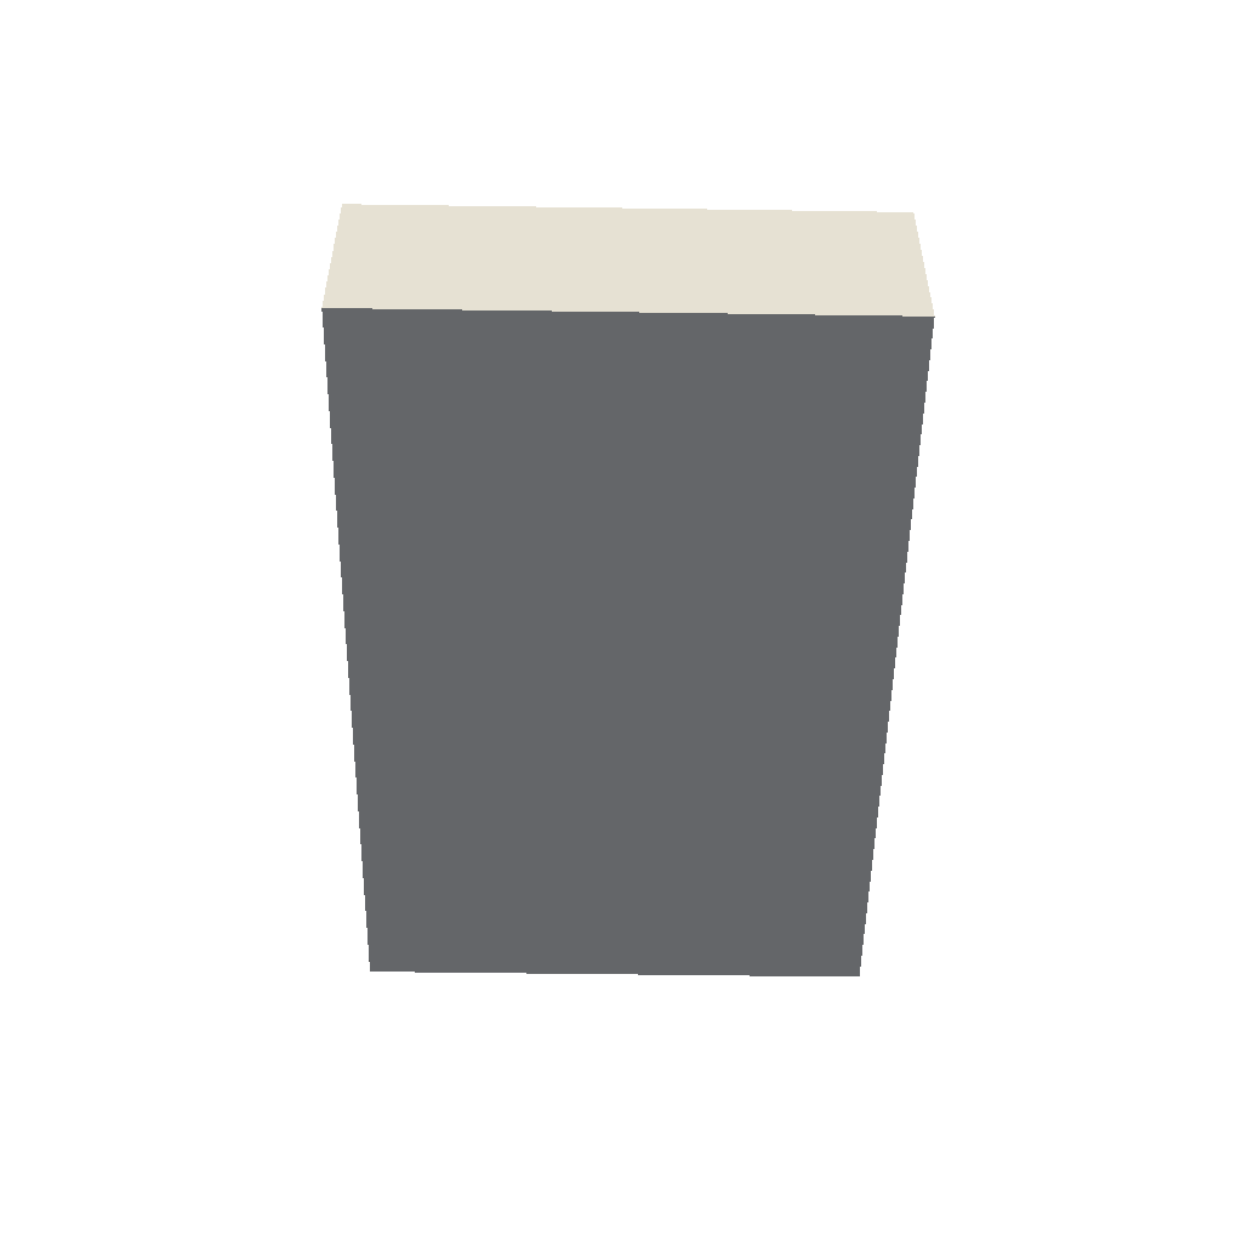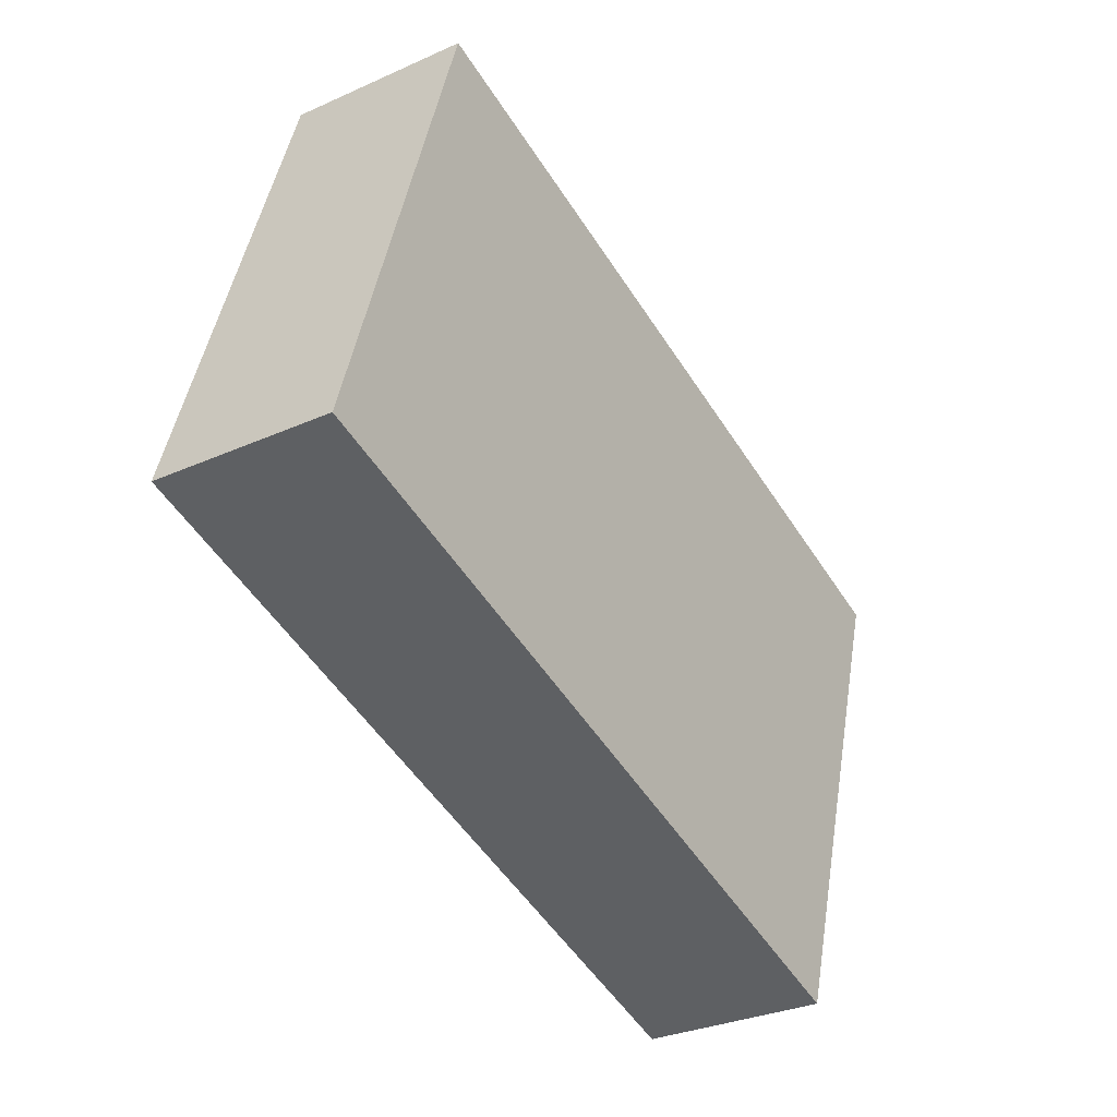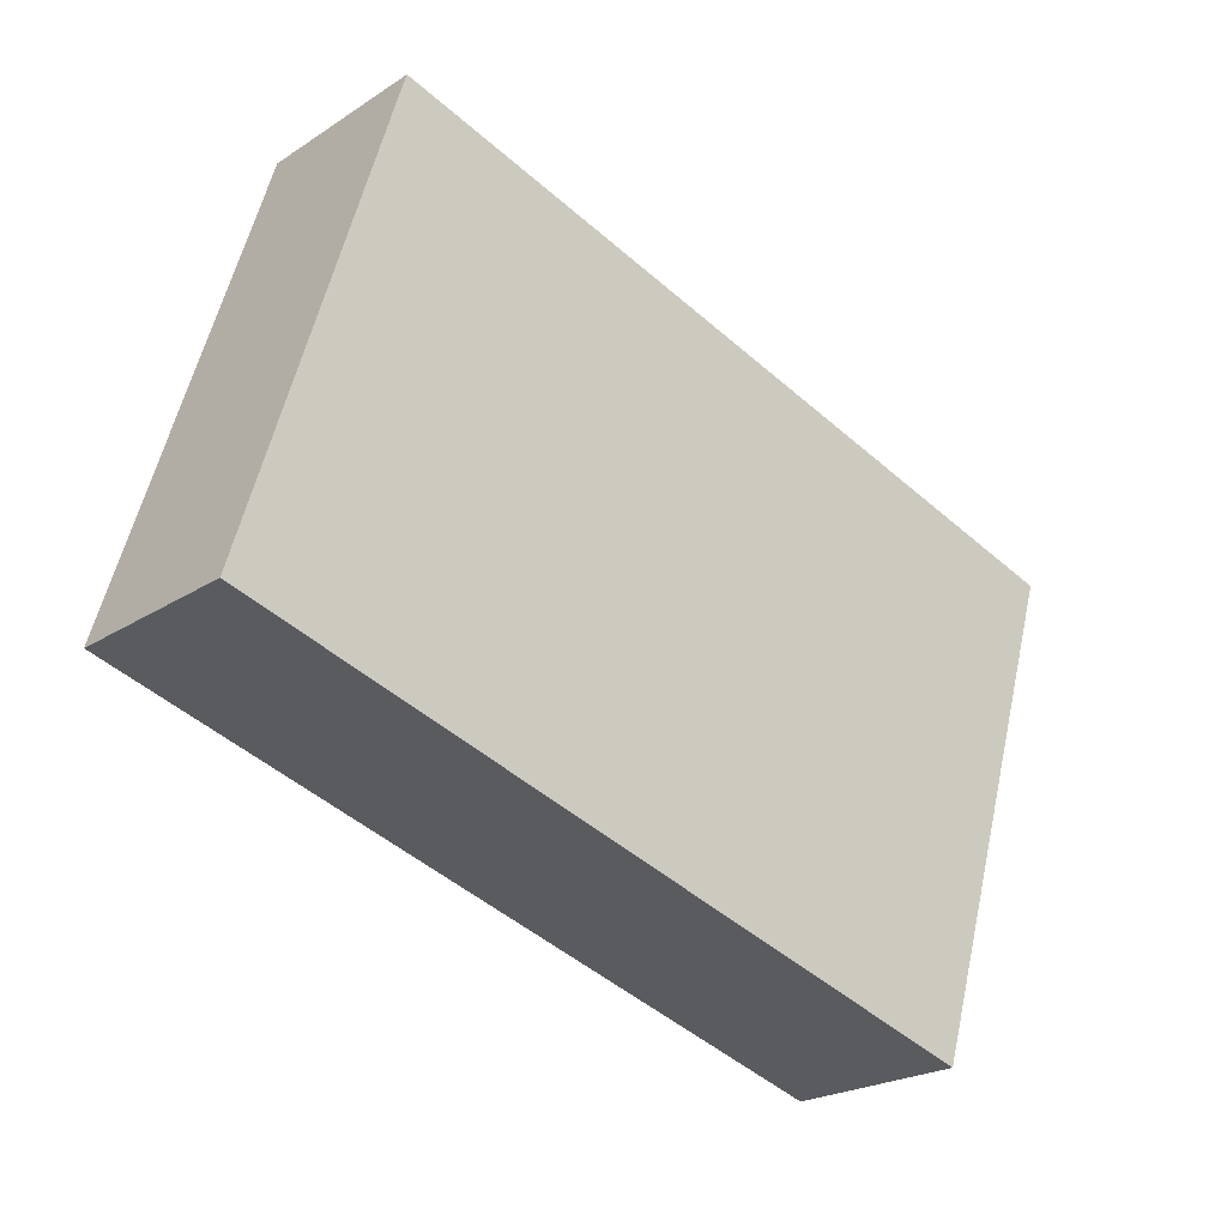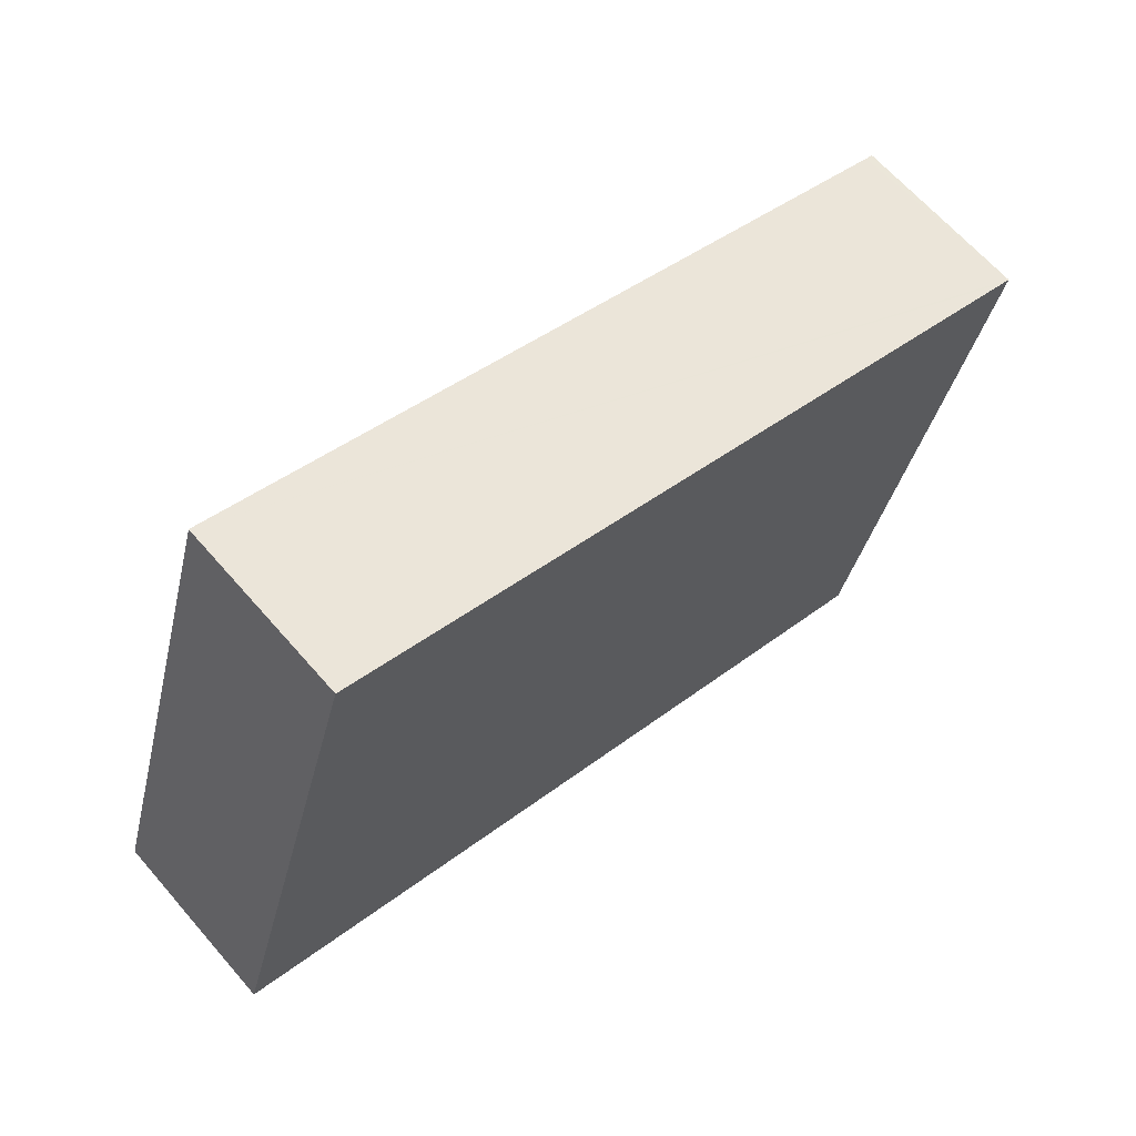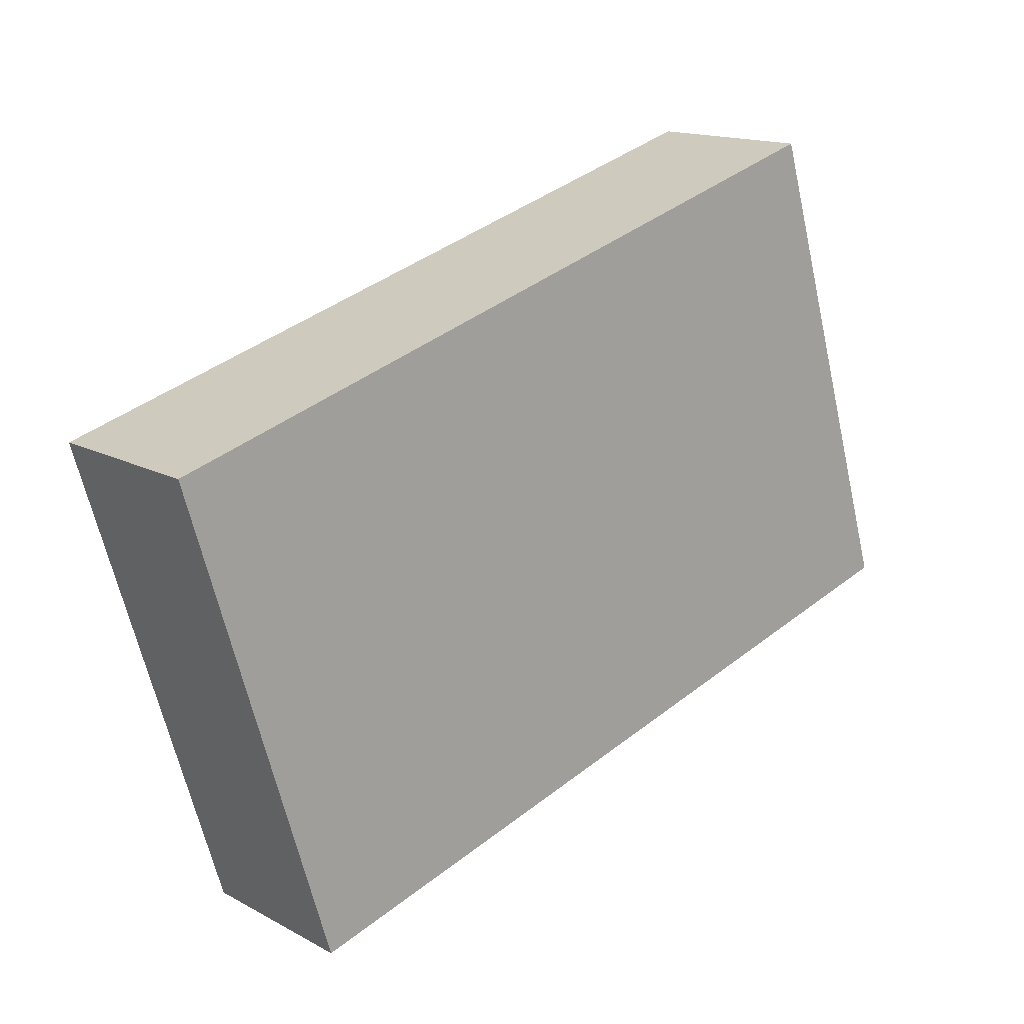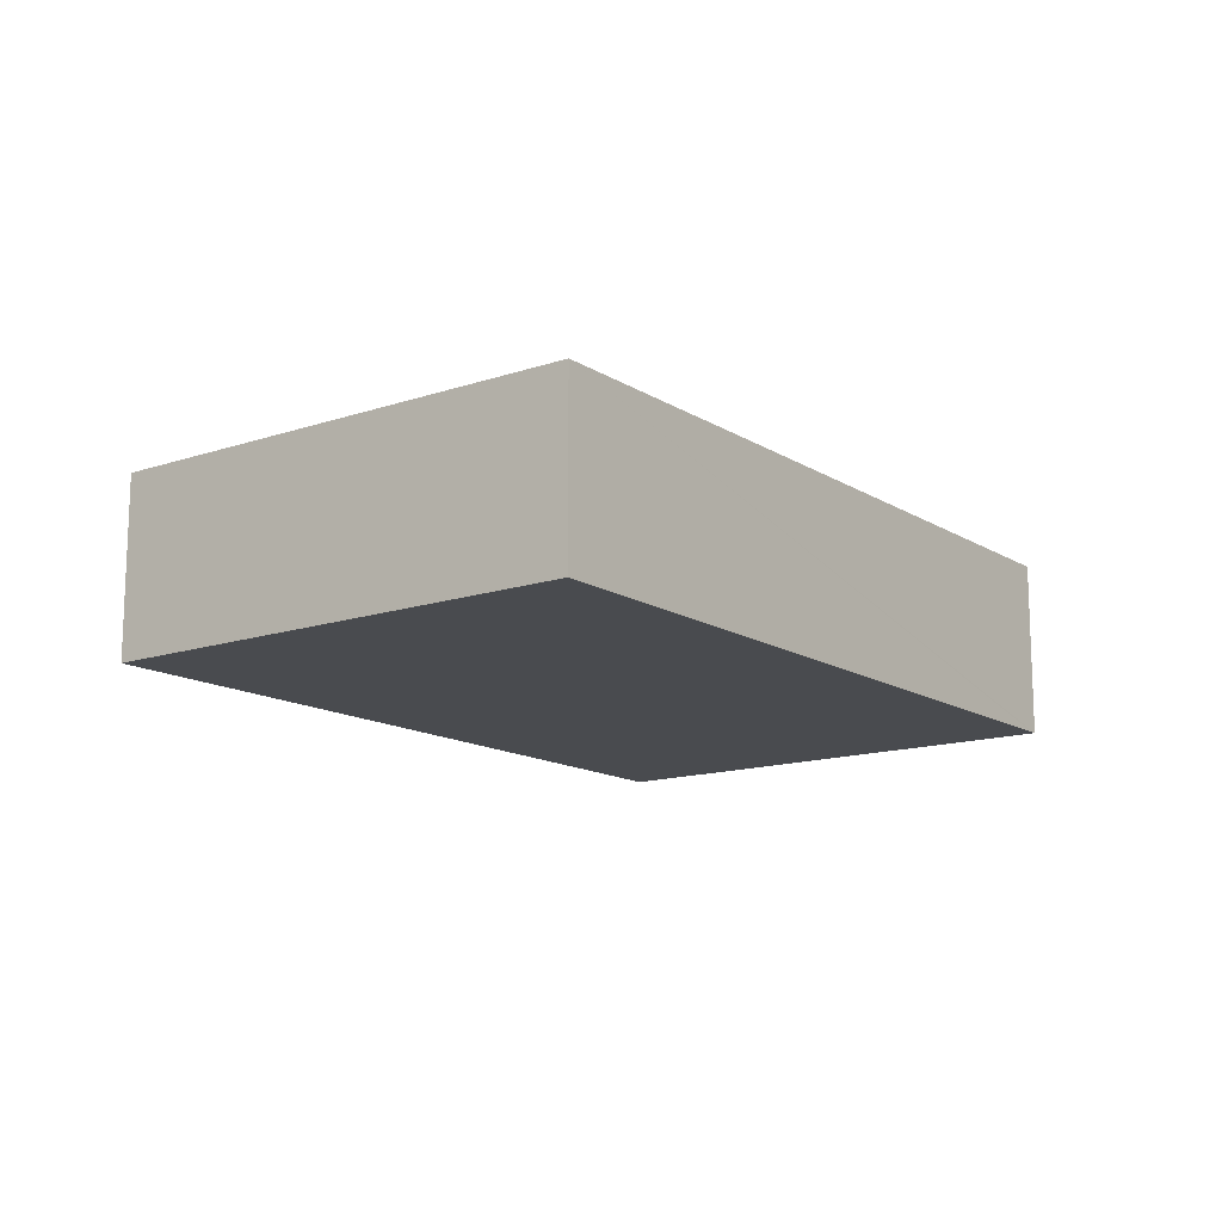
<metadata>
{"format":"obj","ext":"obj","renderer":"f3d","projection":"perspective","resolution":1024,"background":"white","views":[{"elev":-51.7,"azim":106.0,"up":"+Y"},{"elev":-30.8,"azim":-57.2,"up":"+Z"},{"elev":-22.7,"azim":-42.1,"up":"+Z"},{"elev":65.2,"azim":-41.0,"up":"+Z"},{"elev":15.1,"azim":138.7,"up":"+Z"},{"elev":-13.9,"azim":-36.4,"up":"+Y"}]}
</metadata>
<code>
v  0 2.578 1.579e-16
v  12.04 2.578 0.314
v  10.93 2.578 -3.323
v  12.1 2.578 0.501
v  13.06 2.578 3.675
v  12.95 2.578 3.709
v  2.127 2.578 6.999
v  13.06 -2.25e-16 3.675
v  12.1 -3.068e-17 0.501
v  12.04 -1.923e-17 0.314
v  10.93 2.035e-16 -3.323
v  0 0 0
v  2.127 -4.286e-16 6.999
v  12.95 -2.271e-16 3.709
g defaultobject
f 1 2 3
f 2 1 4
f 4 1 5
f 5 1 6
f 6 1 7
f 8 4 5
f 4 8 9
f 4 9 2
f 2 9 3
f 3 9 10
f 3 10 11
f 11 1 3
f 1 11 12
f 12 7 1
f 7 12 13
f 6 8 5
f 8 6 7
f 8 7 14
f 14 7 13
f 8 14 9
f 10 12 11
f 12 10 13
f 13 10 9
f 13 9 14

</code>
